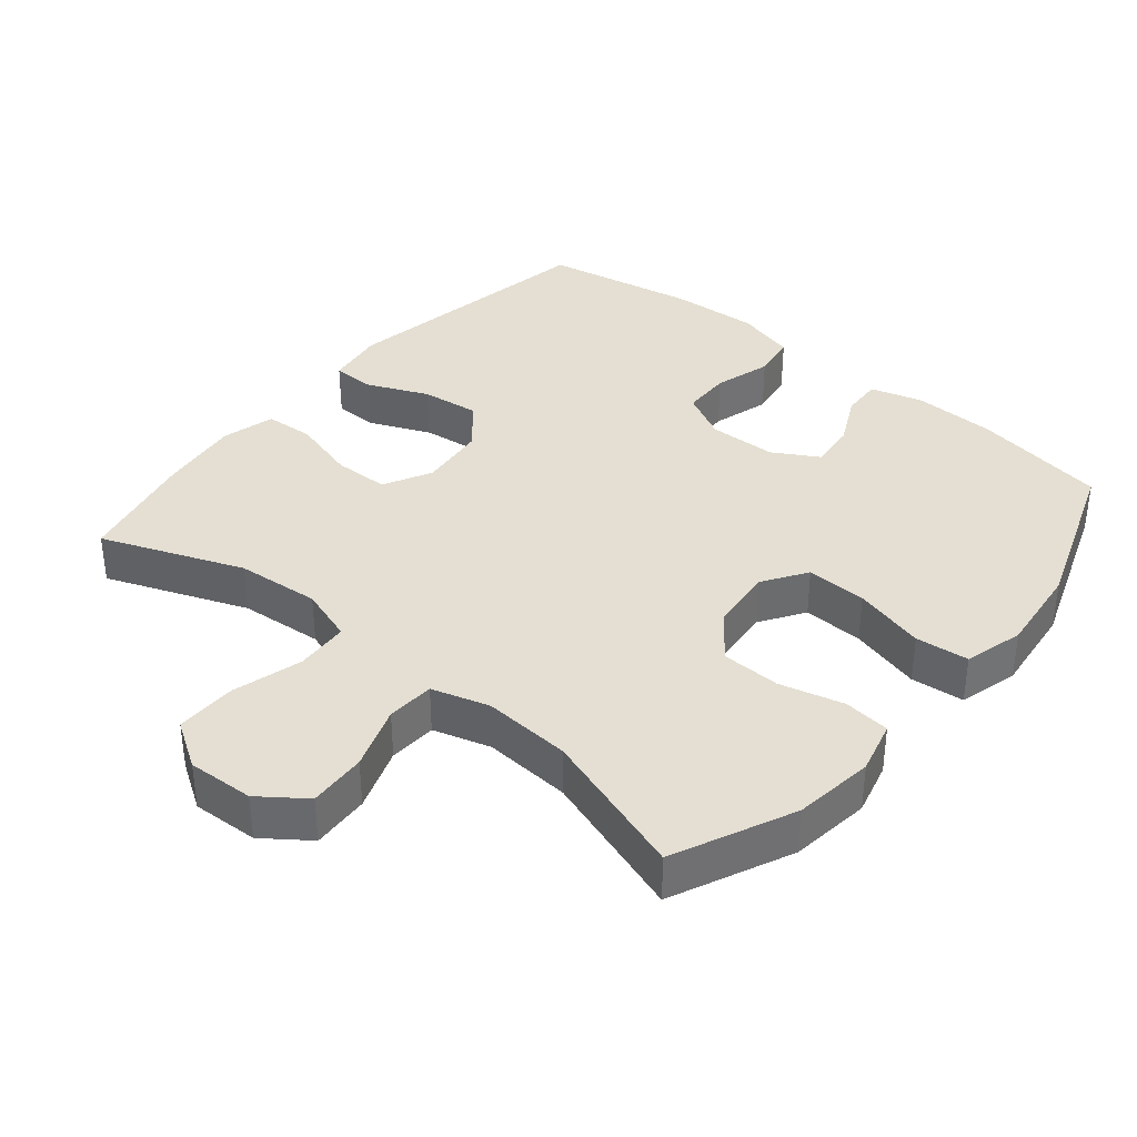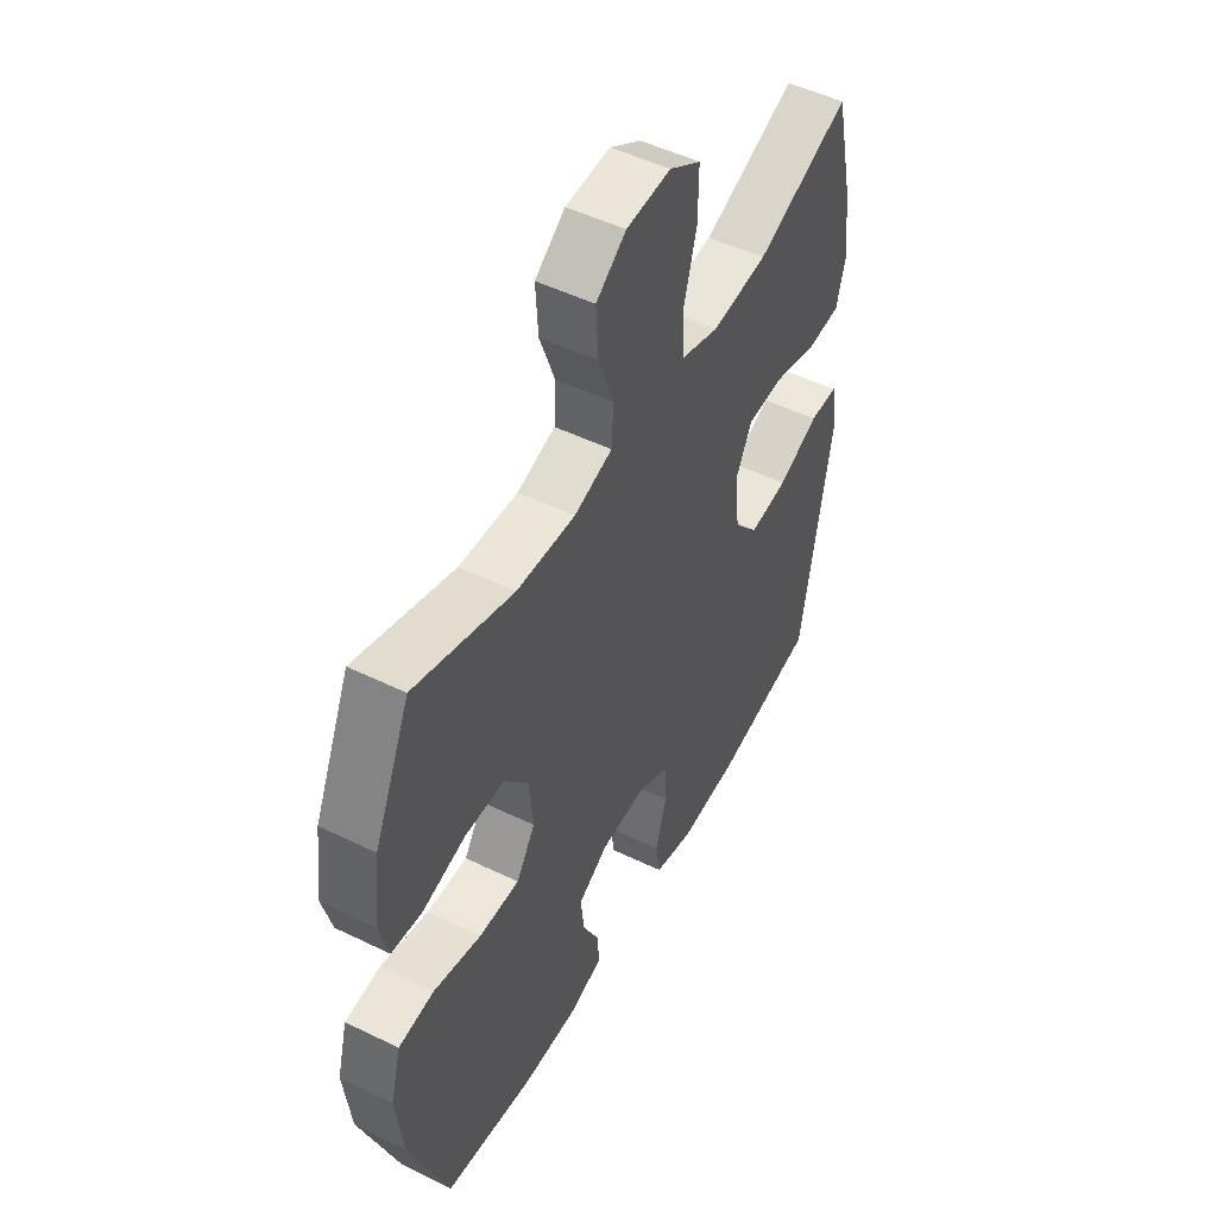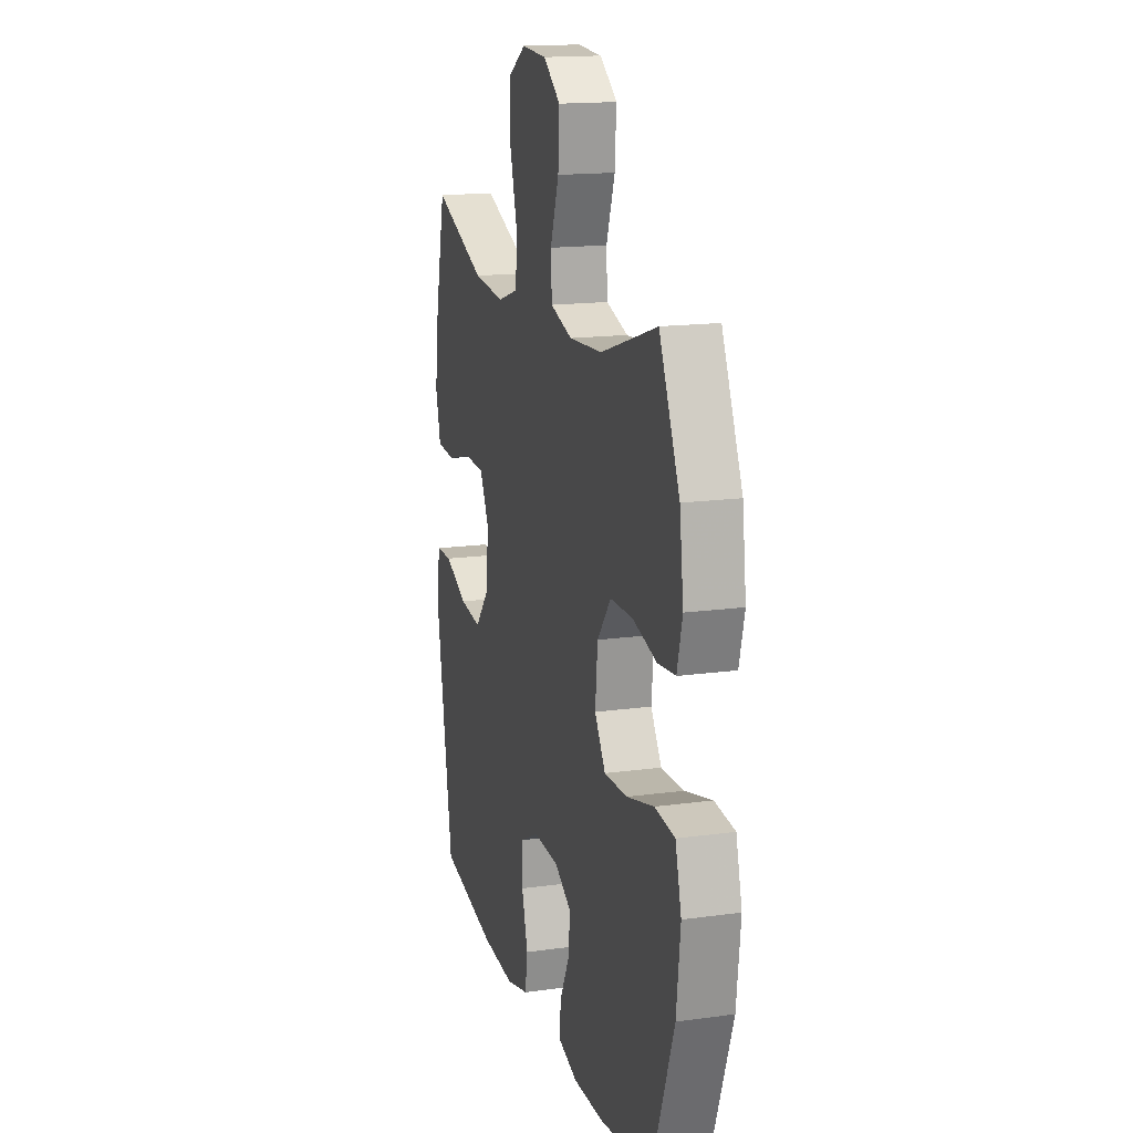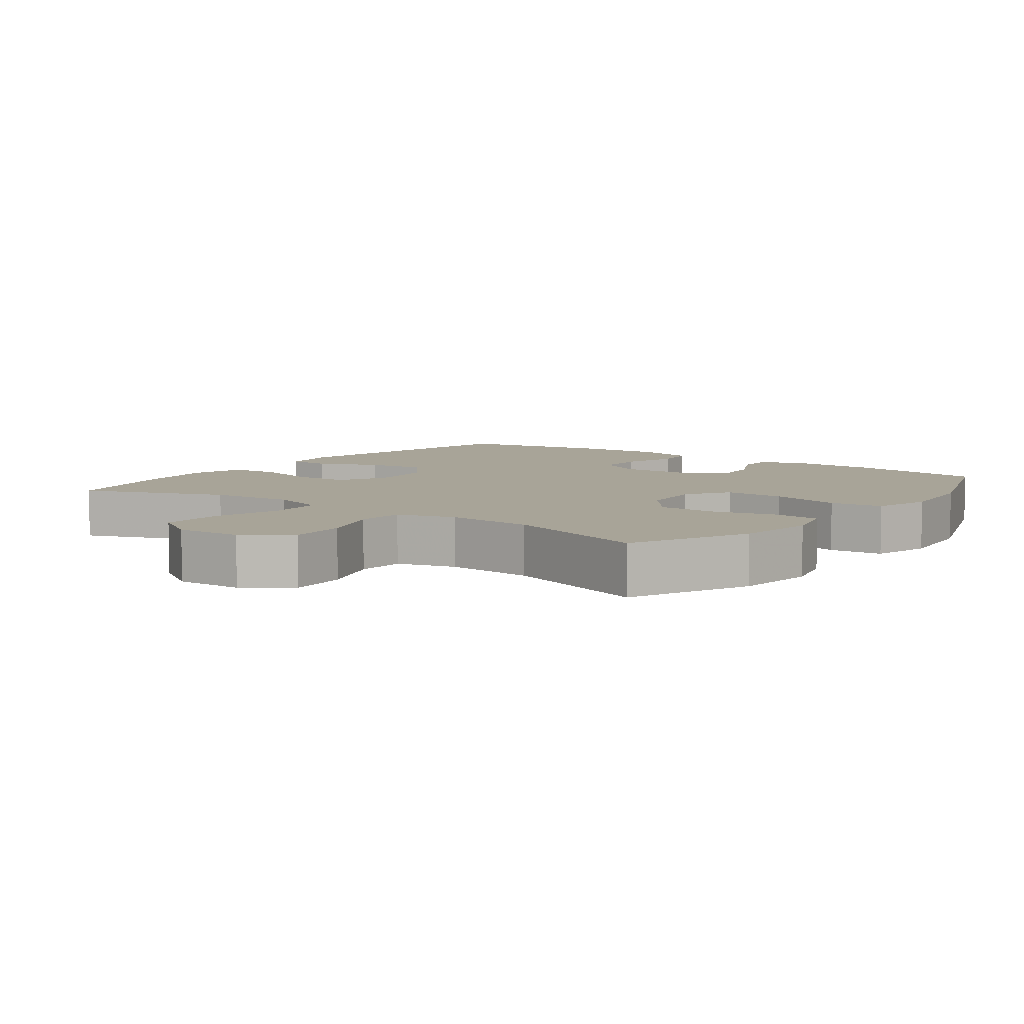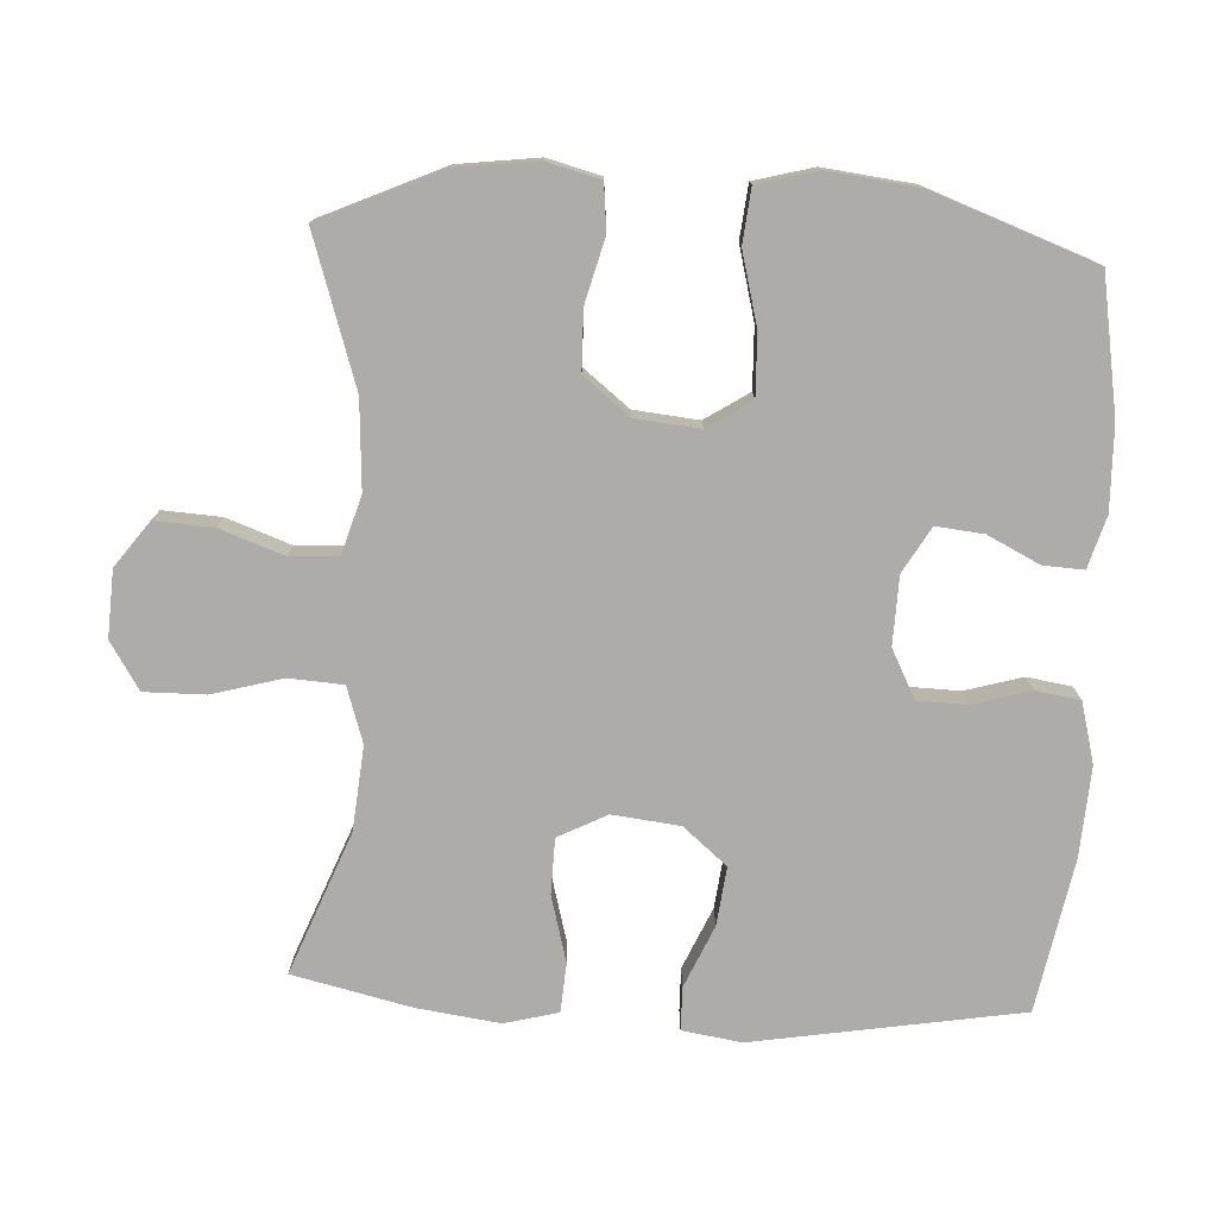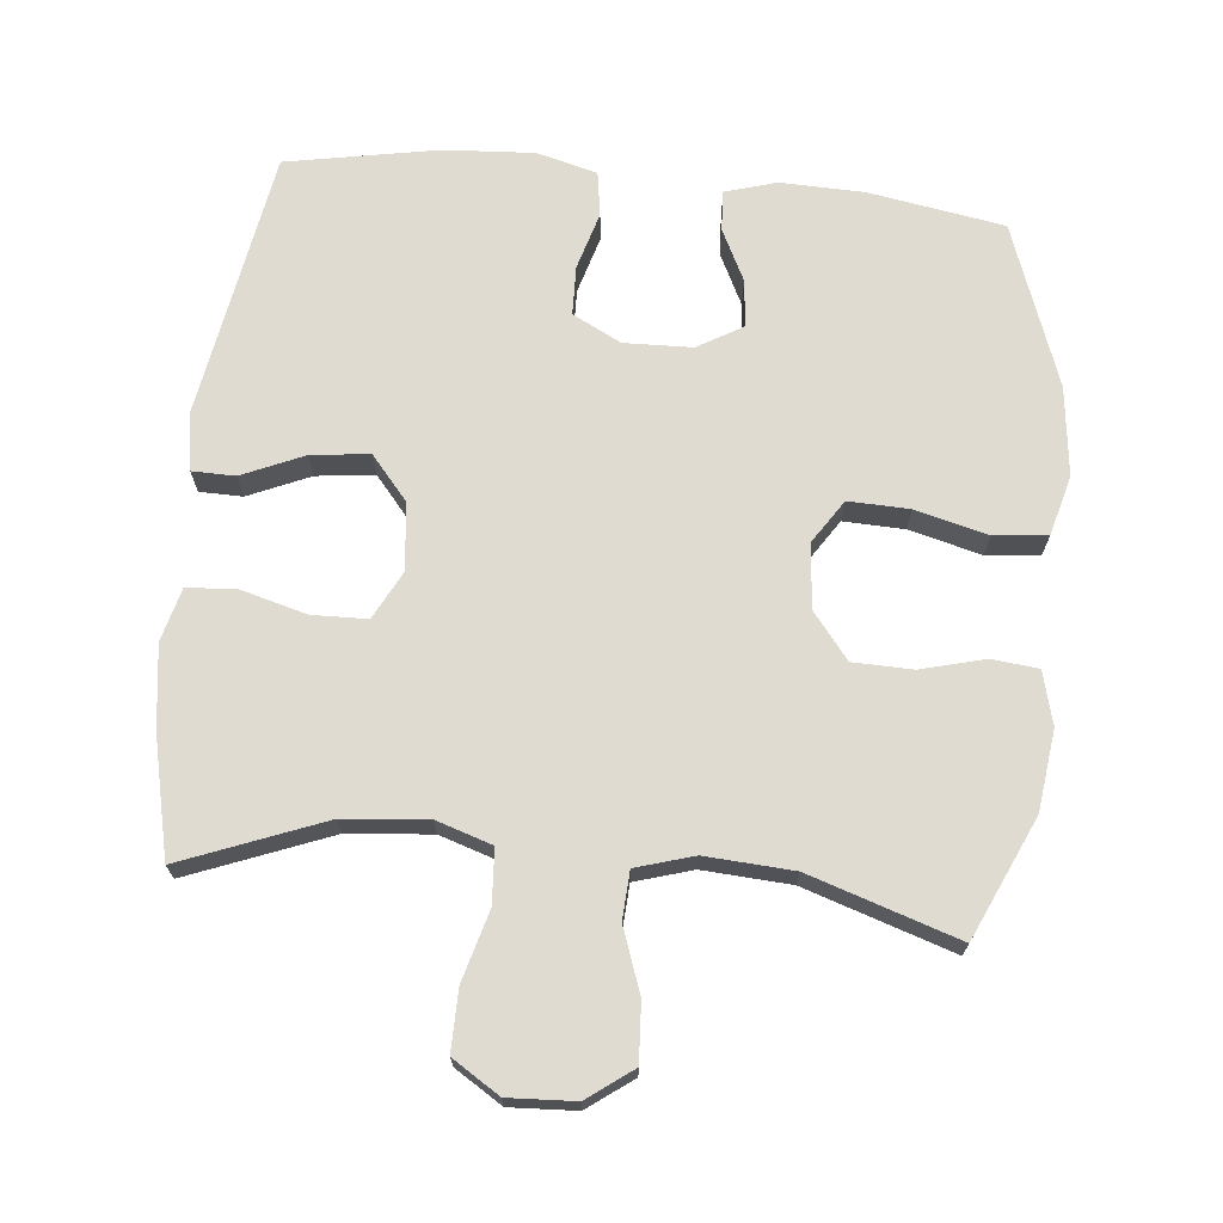
<metadata>
{"format":"obj","ext":"obj","renderer":"f3d","projection":"perspective","resolution":1024,"background":"white","views":[{"elev":36.9,"azim":39.9,"up":"+Y"},{"elev":50.2,"azim":118.1,"up":"+Z"},{"elev":16.2,"azim":74.2,"up":"+Z"},{"elev":7.0,"azim":36.7,"up":"+Y"},{"elev":-76.8,"azim":86.9,"up":"+Y"},{"elev":69.8,"azim":5.7,"up":"+Y"}]}
</metadata>
<code>
v 0.5 0.07 0.5
v 0.578 0.07 0.327
v 0.593 0.07 0.211
v 0.573 0.07 0.134
v 0.506 0.07 0.127
v 0.414 0.07 0.151
v 0.328 0.07 0.149
v 0.276 0.07 0.083
v 0.267 0.07 -0.01
v 0.308 0.07 -0.073
v 0.396 0.07 -0.07
v 0.5 0.07 -0.043
v 0.577 0.07 -0.051
v 0.6 0.07 -0.137
v 0.585 0.07 -0.266
v 0.5 0.07 -0.5
v 0.304 0.07 -0.533
v 0.184 0.07 -0.536
v 0.11 0.07 -0.514
v 0.113 0.07 -0.456
v 0.15 0.07 -0.381
v 0.157 0.07 -0.313
v 0.092 0.07 -0.275
v -0.006 0.07 -0.272
v -0.076 0.07 -0.308
v -0.078 0.07 -0.379
v -0.054 0.07 -0.462
v -0.064 0.07 -0.526
v -0.151 0.07 -0.549
v -0.28 0.07 -0.541
v -0.5 0.07 -0.5
v -0.565 0.07 -0.115
v -0.552 0.07 -0.03
v -0.49 0.07 -0.029
v -0.401 0.07 -0.068
v -0.317 0.07 -0.078
v -0.264 0.07 -0.015
v -0.253 0.07 0.082
v -0.289 0.07 0.152
v -0.369 0.07 0.154
v -0.464 0.07 0.128
v -0.535 0.07 0.133
v -0.555 0.07 0.21
v -0.539 0.07 0.329
v -0.5 0.07 0.5
v -0.296 0.07 0.42
v -0.175 0.07 0.409
v -0.095 0.07 0.435
v -0.09 0.07 0.513
v -0.118 0.07 0.614
v -0.119 0.07 0.702
v -0.051 0.07 0.745
v 0.045 0.07 0.74
v 0.11 0.07 0.692
v 0.105 0.07 0.608
v 0.072 0.07 0.516
v 0.076 0.07 0.447
v 0.159 0.07 0.422
v 0.286 0.07 0.43
v 0.5 0 0.5
v 0.578 0 0.327
v 0.593 0 0.211
v 0.573 0 0.134
v 0.506 0 0.127
v 0.414 0 0.151
v 0.328 0 0.149
v 0.276 0 0.083
v 0.267 0 -0.01
v 0.308 0 -0.073
v 0.396 0 -0.07
v 0.5 0 -0.043
v 0.577 0 -0.051
v 0.6 0 -0.137
v 0.585 0 -0.266
v 0.5 0 -0.5
v 0.304 0 -0.533
v 0.184 0 -0.536
v 0.11 0 -0.514
v 0.113 0 -0.456
v 0.15 0 -0.381
v 0.157 0 -0.313
v 0.092 0 -0.275
v -0.006 0 -0.272
v -0.076 0 -0.308
v -0.078 0 -0.379
v -0.054 0 -0.462
v -0.064 0 -0.526
v -0.151 0 -0.549
v -0.28 0 -0.541
v -0.5 0 -0.5
v -0.565 0 -0.115
v -0.552 0 -0.03
v -0.49 0 -0.029
v -0.401 0 -0.068
v -0.317 0 -0.078
v -0.264 0 -0.015
v -0.253 0 0.082
v -0.289 0 0.152
v -0.369 0 0.154
v -0.464 0 0.128
v -0.535 0 0.133
v -0.555 0 0.21
v -0.539 0 0.329
v -0.5 0 0.5
v -0.296 0 0.42
v -0.175 0 0.409
v -0.095 0 0.435
v -0.09 0 0.513
v -0.118 0 0.614
v -0.119 0 0.702
v -0.051 0 0.745
v 0.045 0 0.74
v 0.11 0 0.692
v 0.105 0 0.608
v 0.072 0 0.516
v 0.076 0 0.447
v 0.159 0 0.422
v 0.286 0 0.43
f 54 55 56
f 53 54 56
f 52 53 56
f 51 52 56
f 50 51 56
f 49 50 56
f 48 49 56 57
f 47 48 57 58
f 44 45 46
f 43 44 46
f 42 43 46
f 41 42 46
f 40 41 46
f 39 40 46 47
f 38 39 47 58
f 33 34 35
f 32 33 35
f 31 32 35
f 30 31 35
f 29 30 35
f 28 29 35
f 27 28 35
f 26 27 35
f 25 26 35 36
f 24 25 36 37
f 19 20 21
f 18 19 21
f 17 18 21
f 16 17 21
f 15 16 21
f 14 15 21
f 13 14 21
f 12 13 21
f 11 12 21
f 10 11 21 22
f 9 10 22 23
f 4 5 6
f 3 4 6
f 2 3 6
f 1 2 6
f 59 1 6
f 59 6 7
f 38 58 59
f 37 38 59
f 24 37 59
f 23 24 59
f 9 23 59
f 8 9 59
f 7 8 59
f 115 114 113
f 115 113 112
f 115 112 111
f 115 111 110
f 115 110 109
f 115 109 108
f 116 115 108 107
f 117 116 107 106
f 105 104 103
f 105 103 102
f 105 102 101
f 105 101 100
f 105 100 99
f 106 105 99 98
f 117 106 98 97
f 94 93 92
f 94 92 91
f 94 91 90
f 94 90 89
f 94 89 88
f 94 88 87
f 94 87 86
f 94 86 85
f 95 94 85 84
f 96 95 84 83
f 80 79 78
f 80 78 77
f 80 77 76
f 80 76 75
f 80 75 74
f 80 74 73
f 80 73 72
f 80 72 71
f 80 71 70
f 81 80 70 69
f 82 81 69 68
f 65 64 63
f 65 63 62
f 65 62 61
f 65 61 60
f 65 60 118
f 66 65 118
f 118 117 97
f 118 97 96
f 118 96 83
f 118 83 82
f 118 82 68
f 118 68 67
f 118 67 66
f 1 60 61 2
f 2 61 62 3
f 3 62 63 4
f 4 63 64 5
f 5 64 65 6
f 6 65 66 7
f 7 66 67 8
f 8 67 68 9
f 9 68 69 10
f 10 69 70 11
f 11 70 71 12
f 12 71 72 13
f 13 72 73 14
f 14 73 74 15
f 15 74 75 16
f 16 75 76 17
f 17 76 77 18
f 18 77 78 19
f 19 78 79 20
f 20 79 80 21
f 21 80 81 22
f 22 81 82 23
f 23 82 83 24
f 24 83 84 25
f 25 84 85 26
f 26 85 86 27
f 27 86 87 28
f 28 87 88 29
f 29 88 89 30
f 30 89 90 31
f 31 90 91 32
f 32 91 92 33
f 33 92 93 34
f 34 93 94 35
f 35 94 95 36
f 36 95 96 37
f 37 96 97 38
f 38 97 98 39
f 39 98 99 40
f 40 99 100 41
f 41 100 101 42
f 42 101 102 43
f 43 102 103 44
f 44 103 104 45
f 45 104 105 46
f 46 105 106 47
f 47 106 107 48
f 48 107 108 49
f 49 108 109 50
f 50 109 110 51
f 51 110 111 52
f 52 111 112 53
f 53 112 113 54
f 54 113 114 55
f 55 114 115 56
f 56 115 116 57
f 57 116 117 58
f 58 117 118 59
f 59 118 60 1

</code>
